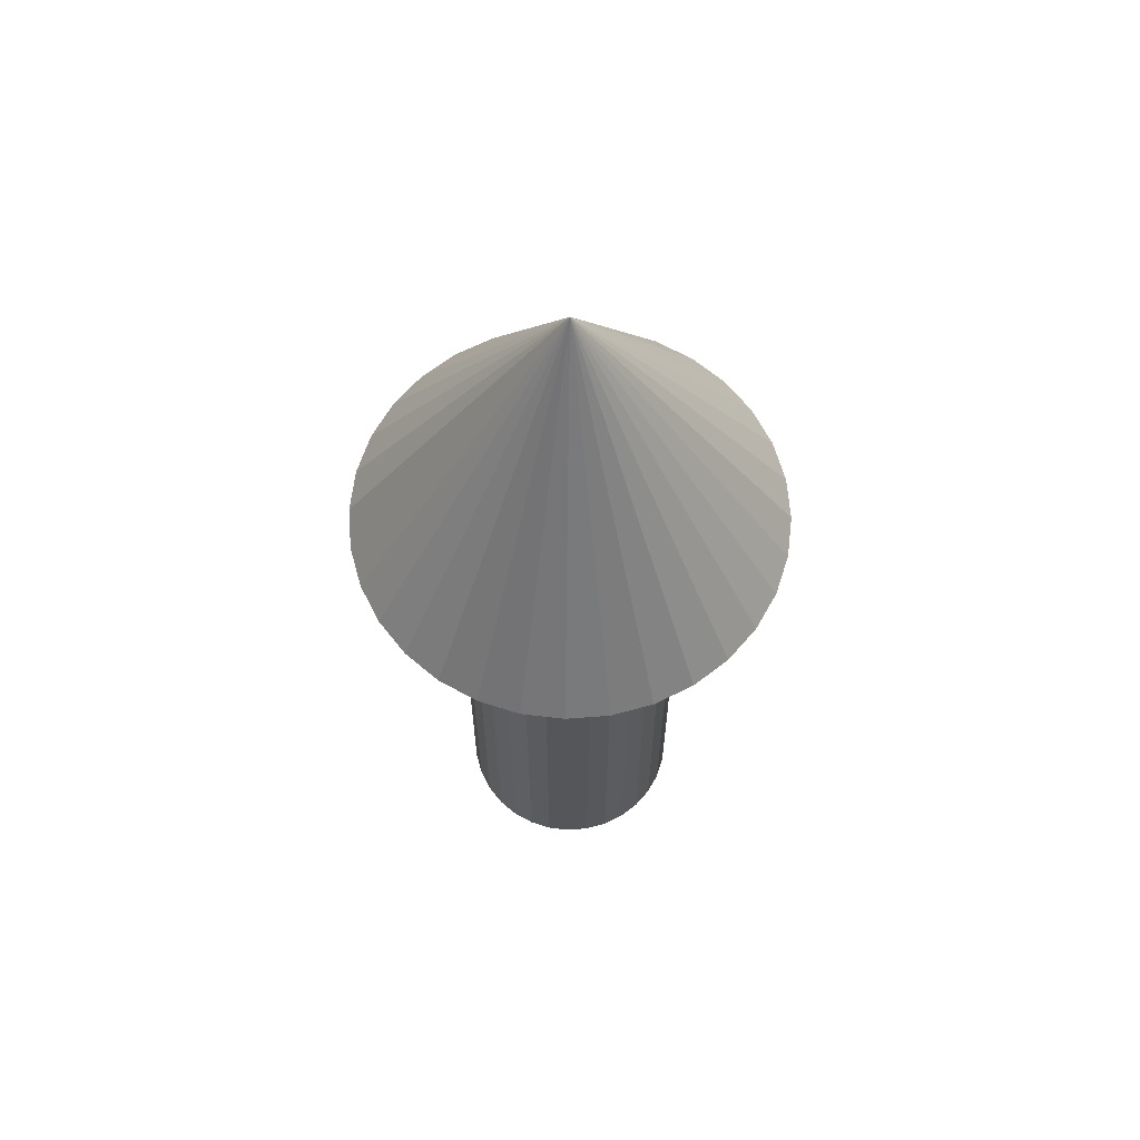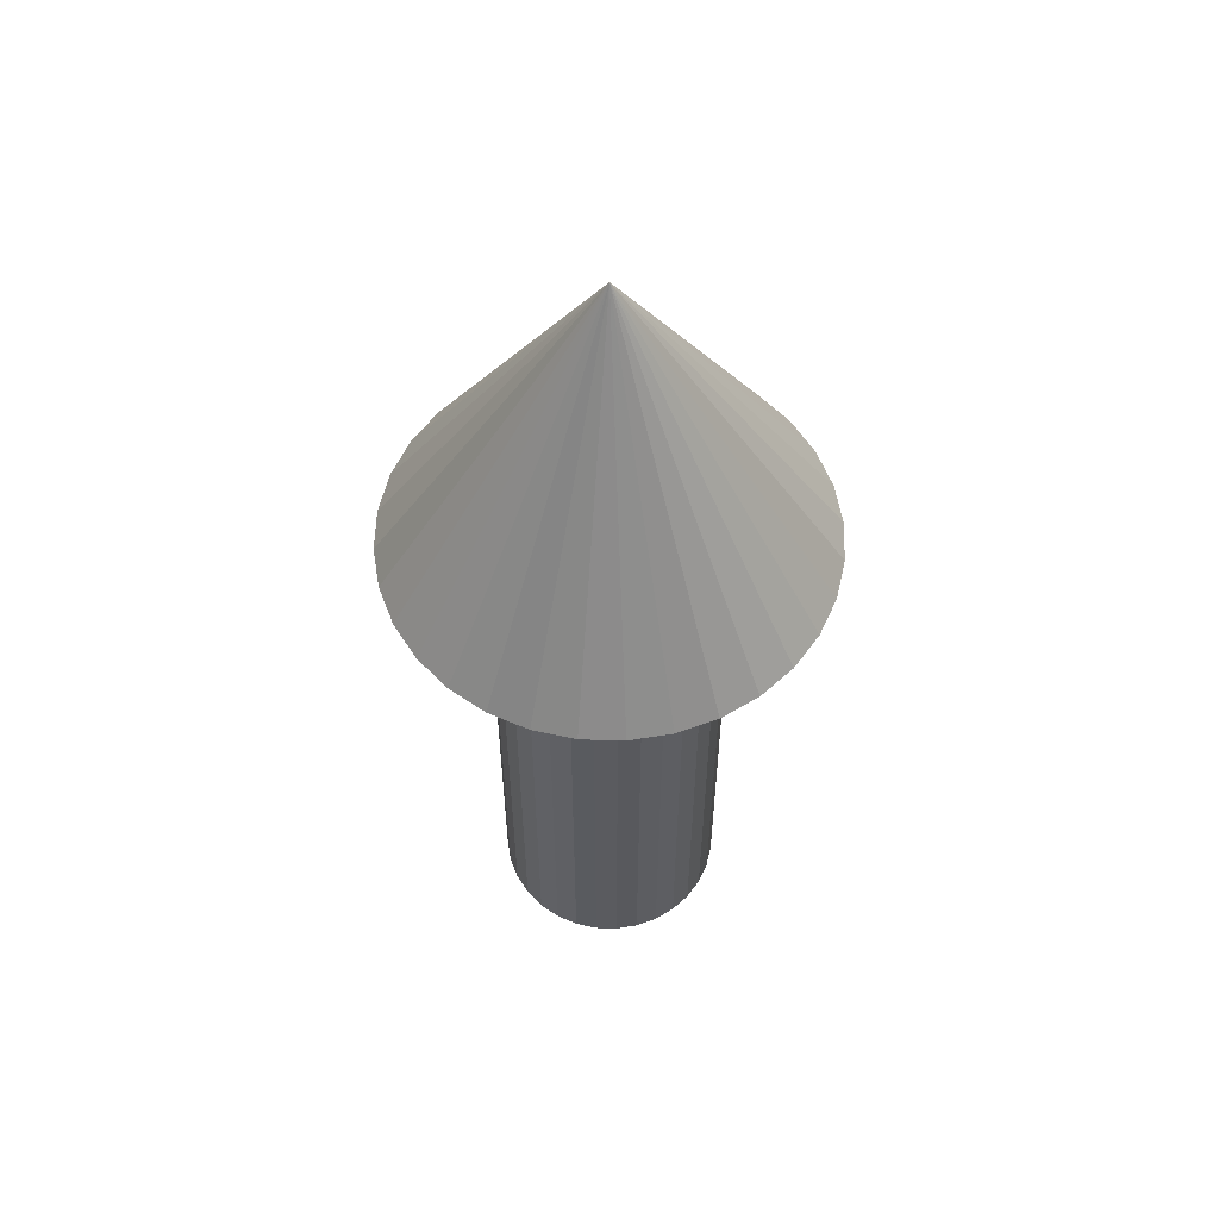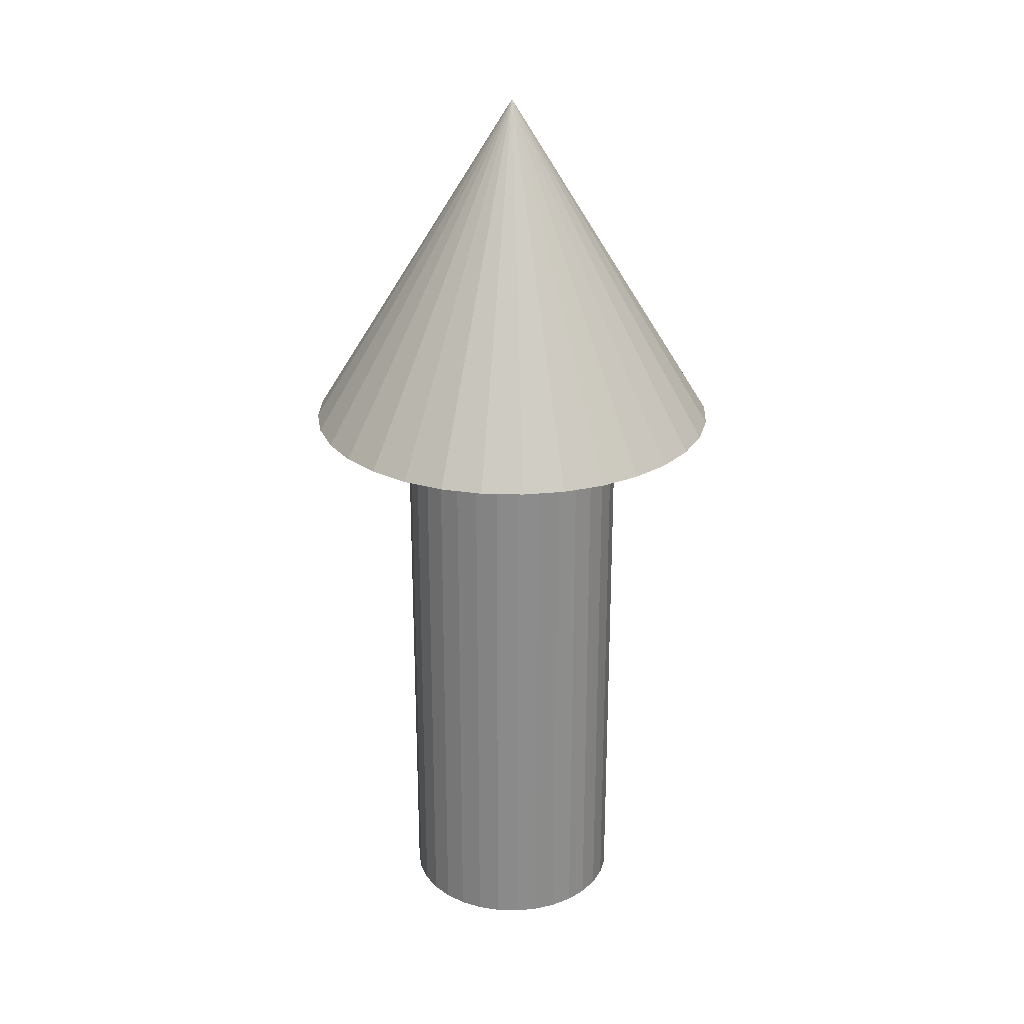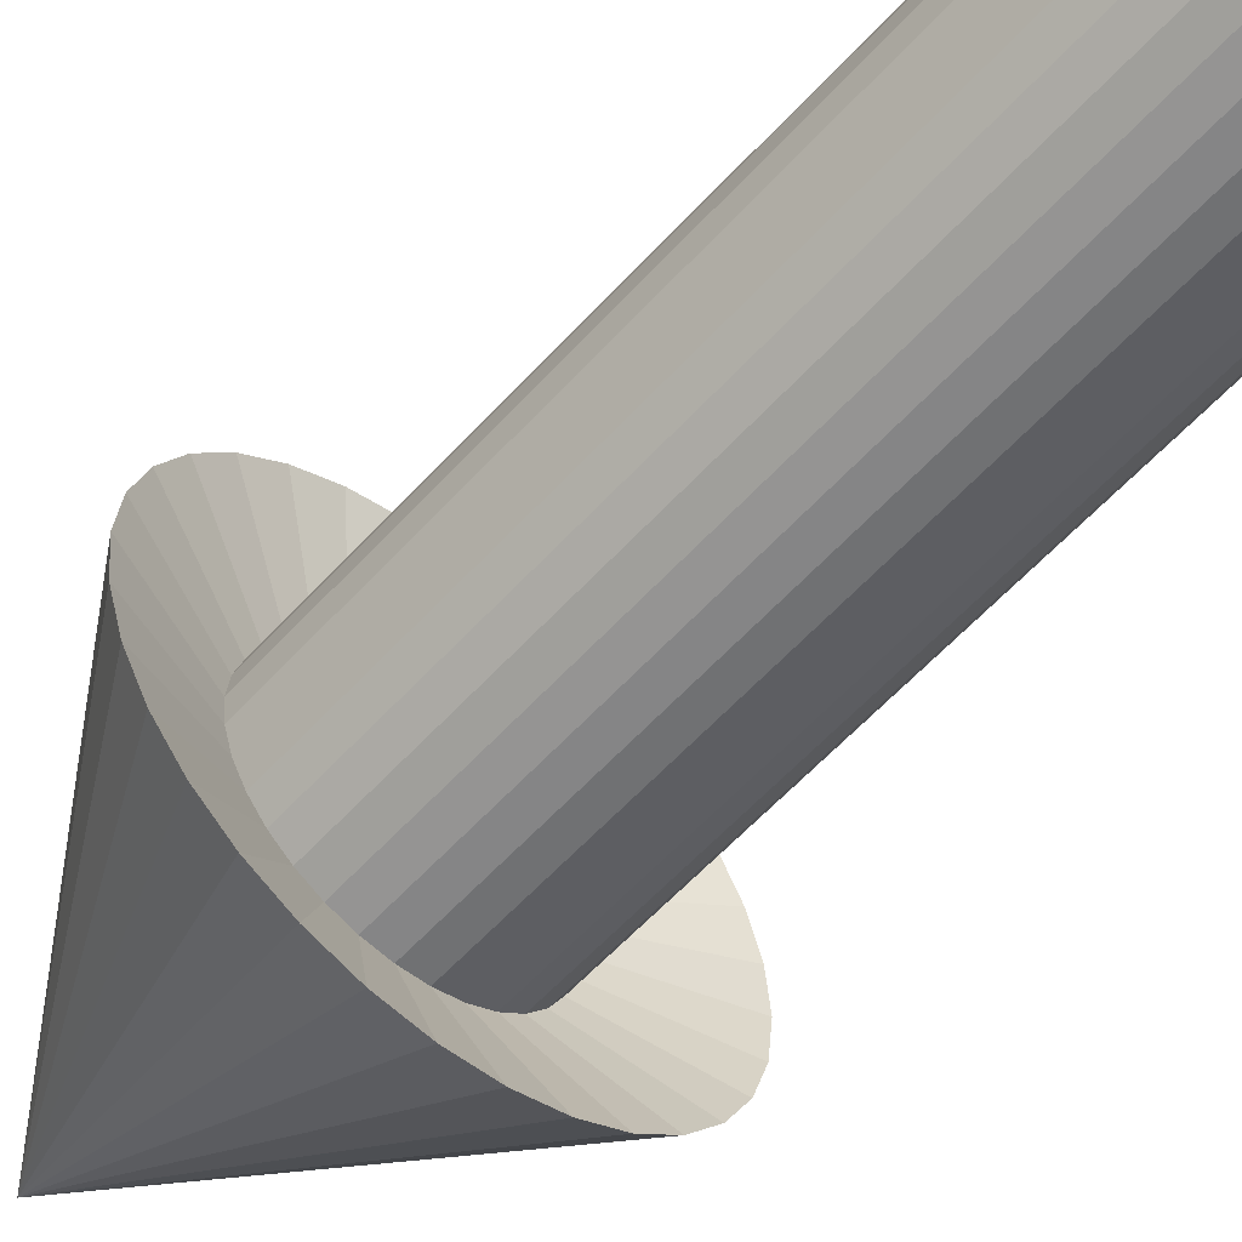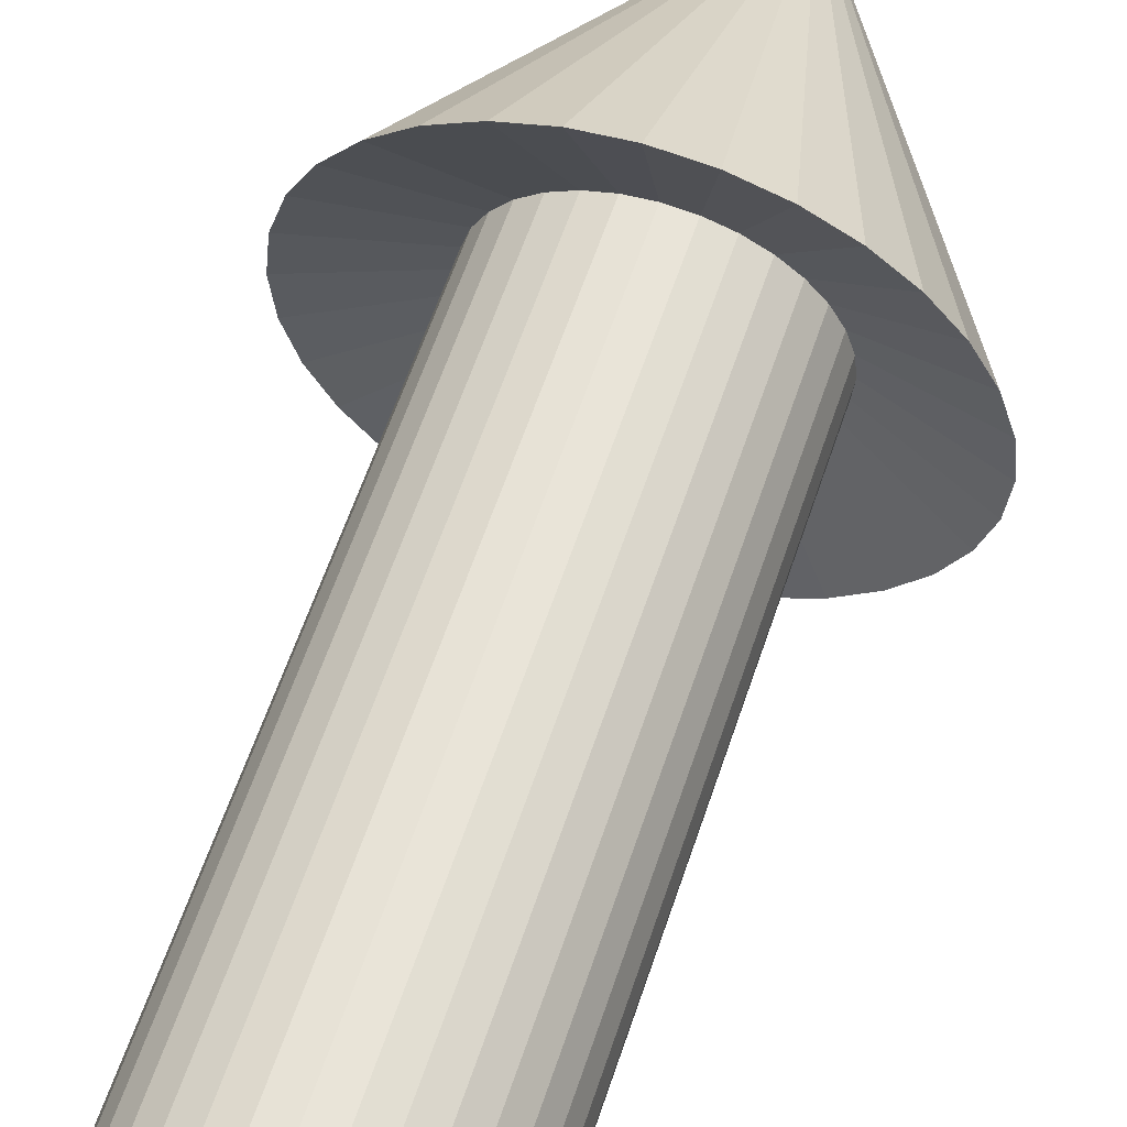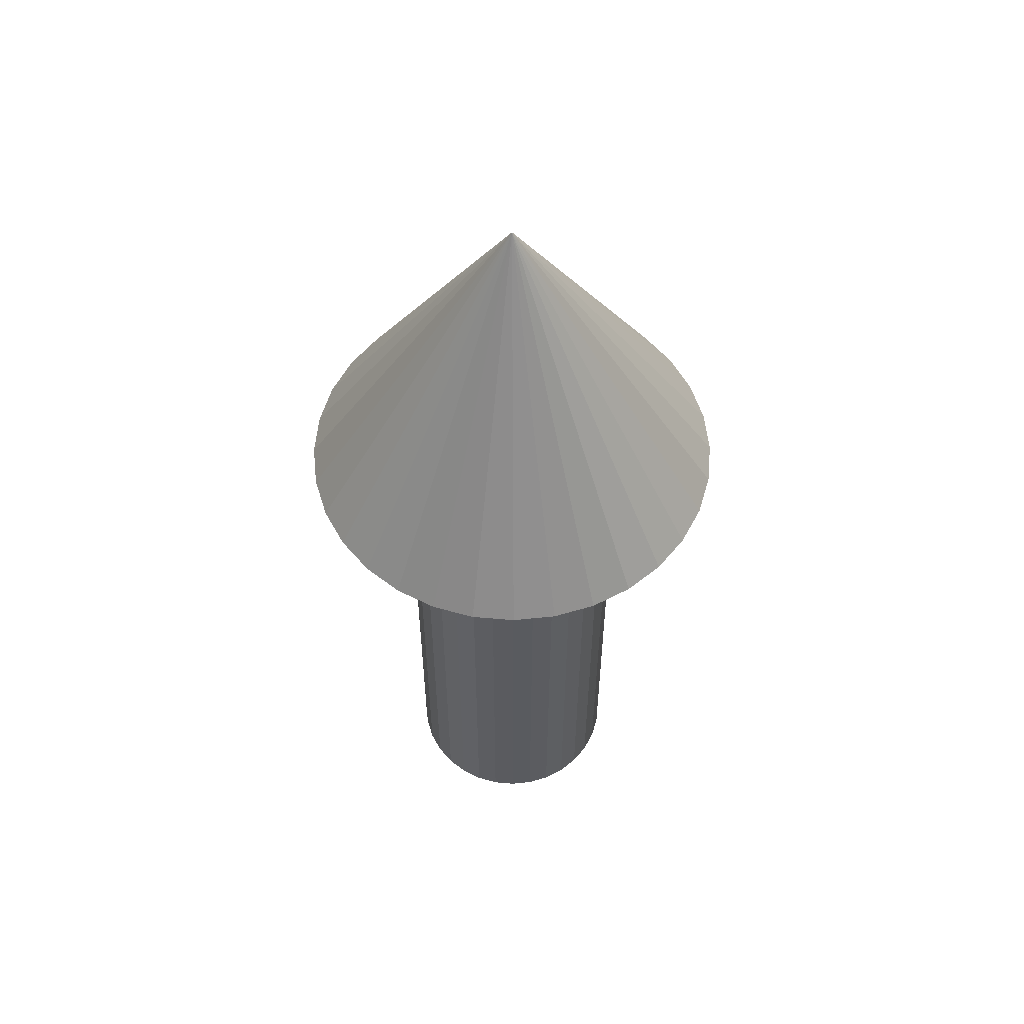
<metadata>
{"format":"obj","ext":"obj","renderer":"f3d","projection":"perspective","resolution":1024,"background":"white","views":[{"elev":63.9,"azim":-111.3,"up":"+Y"},{"elev":57.3,"azim":131.1,"up":"+Y"},{"elev":26.1,"azim":-48.0,"up":"+Y"},{"elev":-58.7,"azim":-41.8,"up":"+Z"},{"elev":59.7,"azim":18.3,"up":"+Z"},{"elev":56.6,"azim":100.8,"up":"+Y"}]}
</metadata>
<code>
o Cercle
v 0 0 -1
v -0.1951 0 -0.9808
v -0.3827 0 -0.9239
v -0.5556 0 -0.8315
v -0.7071 0 -0.7071
v -0.8315 0 -0.5556
v -0.9239 0 -0.3827
v -0.9808 0 -0.1951
v -1 0 -0
v -0.9808 0 0.1951
v -0.9239 0 0.3827
v -0.8315 0 0.5556
v -0.7071 0 0.7071
v -0.5556 0 0.8315
v -0.3827 0 0.9239
v -0.1951 0 0.9808
v 0 0 1
v 0.1951 0 0.9808
v 0.3827 0 0.9239
v 0.5556 0 0.8315
v 0.7071 0 0.7071
v 0.8315 0 0.5556
v 0.9239 0 0.3827
v 0.9808 0 0.1951
v 1 0 -1e-06
v 0.9808 0 -0.1951
v 0.9239 0 -0.3827
v 0.8315 0 -0.5556
v 0.7071 0 -0.7071
v 0.5556 0 -0.8315
v 0.3827 0 -0.9239
v 0.1951 0 -0.9808
v 0 5.512 -1
v -0.1951 5.512 -0.9808
v -0.3827 5.512 -0.9239
v -0.5556 5.512 -0.8315
v -0.7071 5.512 -0.7071
v -0.8315 5.512 -0.5556
v -0.9239 5.512 -0.3827
v -0.9808 5.512 -0.1951
v -1 5.512 -0
v -0.9808 5.512 0.1951
v -0.9239 5.512 0.3827
v -0.8315 5.512 0.5556
v -0.7071 5.512 0.7071
v -0.5556 5.512 0.8315
v -0.3827 5.512 0.9239
v -0.1951 5.512 0.9808
v 0 5.512 1
v 0.1951 5.512 0.9808
v 0.3827 5.512 0.9239
v 0.5556 5.512 0.8315
v 0.7071 5.512 0.7071
v 0.8315 5.512 0.5556
v 0.9239 5.512 0.3827
v 0.9808 5.512 0.1951
v 1 5.512 -1e-06
v 0.9808 5.512 -0.1951
v 0.9239 5.512 -0.3827
v 0.8315 5.512 -0.5556
v 0.7071 5.512 -0.7071
v 0.5556 5.512 -0.8315
v 0.3827 5.512 -0.9239
v 0.1951 5.512 -0.9808
v 0 5.195 -1.864
v -0.3637 5.195 -1.828
v -0.7134 5.195 -1.722
v -1.036 5.195 -1.55
v -1.318 5.195 -1.318
v -1.55 5.195 -1.036
v -1.722 5.195 -0.7134
v -1.828 5.195 -0.3637
v -1.864 5.195 0
v -1.828 5.195 0.3637
v -1.722 5.195 0.7134
v -1.55 5.195 1.036
v -1.318 5.195 1.318
v -1.036 5.195 1.55
v -0.7134 5.195 1.722
v -0.3637 5.195 1.828
v 1e-06 5.195 1.864
v 0.3637 5.195 1.828
v 0.7134 5.195 1.722
v 1.036 5.195 1.55
v 1.318 5.195 1.318
v 1.55 5.195 1.036
v 1.722 5.195 0.7134
v 1.828 5.195 0.3637
v 1.864 5.195 -2e-06
v 1.828 5.195 -0.3637
v 1.722 5.195 -0.7134
v 1.55 5.195 -1.036
v 1.318 5.195 -1.318
v 1.036 5.195 -1.55
v 0.7134 5.195 -1.722
v 0.3637 5.195 -1.828
v -0 8.226 -0
v -0 0 -0
f 24 23 55 56
f 11 10 42 43
f 25 24 56 57
f 12 11 43 44
f 26 25 57 58
f 13 12 44 45
f 27 26 58 59
f 14 13 45 46
f 28 27 59 60
f 15 14 46 47
f 2 1 33 34
f 29 28 60 61
f 16 15 47 48
f 3 2 34 35
f 30 29 61 62
f 17 16 48 49
f 4 3 35 36
f 31 30 62 63
f 18 17 49 50
f 5 4 36 37
f 32 31 63 64
f 19 18 50 51
f 6 5 37 38
f 1 32 64 33
f 20 19 51 52
f 7 6 38 39
f 21 20 52 53
f 8 7 39 40
f 22 21 53 54
f 9 8 40 41
f 23 22 54 55
f 10 9 41 42
f 64 63 95 96
f 51 50 82 83
f 38 37 69 70
f 33 64 96 65
f 52 51 83 84
f 39 38 70 71
f 53 52 84 85
f 40 39 71 72
f 54 53 85 86
f 41 40 72 73
f 55 54 86 87
f 42 41 73 74
f 56 55 87 88
f 43 42 74 75
f 57 56 88 89
f 44 43 75 76
f 58 57 89 90
f 45 44 76 77
f 59 58 90 91
f 46 45 77 78
f 60 59 91 92
f 47 46 78 79
f 34 33 65 66
f 61 60 92 93
f 48 47 79 80
f 35 34 66 67
f 62 61 93 94
f 49 48 80 81
f 36 35 67 68
f 63 62 94 95
f 50 49 81 82
f 37 36 68 69
f 86 85 97
f 73 72 97
f 87 86 97
f 74 73 97
f 88 87 97
f 75 74 97
f 89 88 97
f 76 75 97
f 90 89 97
f 77 76 97
f 91 90 97
f 78 77 97
f 92 91 97
f 79 78 97
f 66 65 97
f 93 92 97
f 80 79 97
f 67 66 97
f 94 93 97
f 81 80 97
f 68 67 97
f 95 94 97
f 82 81 97
f 69 68 97
f 96 95 97
f 83 82 97
f 70 69 97
f 65 96 97
f 84 83 97
f 71 70 97
f 85 84 97
f 72 71 97
f 2 3 98
f 29 30 98
f 16 17 98
f 3 4 98
f 30 31 98
f 17 18 98
f 4 5 98
f 31 32 98
f 18 19 98
f 5 6 98
f 32 1 98
f 19 20 98
f 6 7 98
f 20 21 98
f 7 8 98
f 21 22 98
f 8 9 98
f 22 23 98
f 9 10 98
f 23 24 98
f 10 11 98
f 24 25 98
f 11 12 98
f 25 26 98
f 12 13 98
f 26 27 98
f 13 14 98
f 27 28 98
f 14 15 98
f 1 2 98
f 28 29 98
f 15 16 98

</code>
